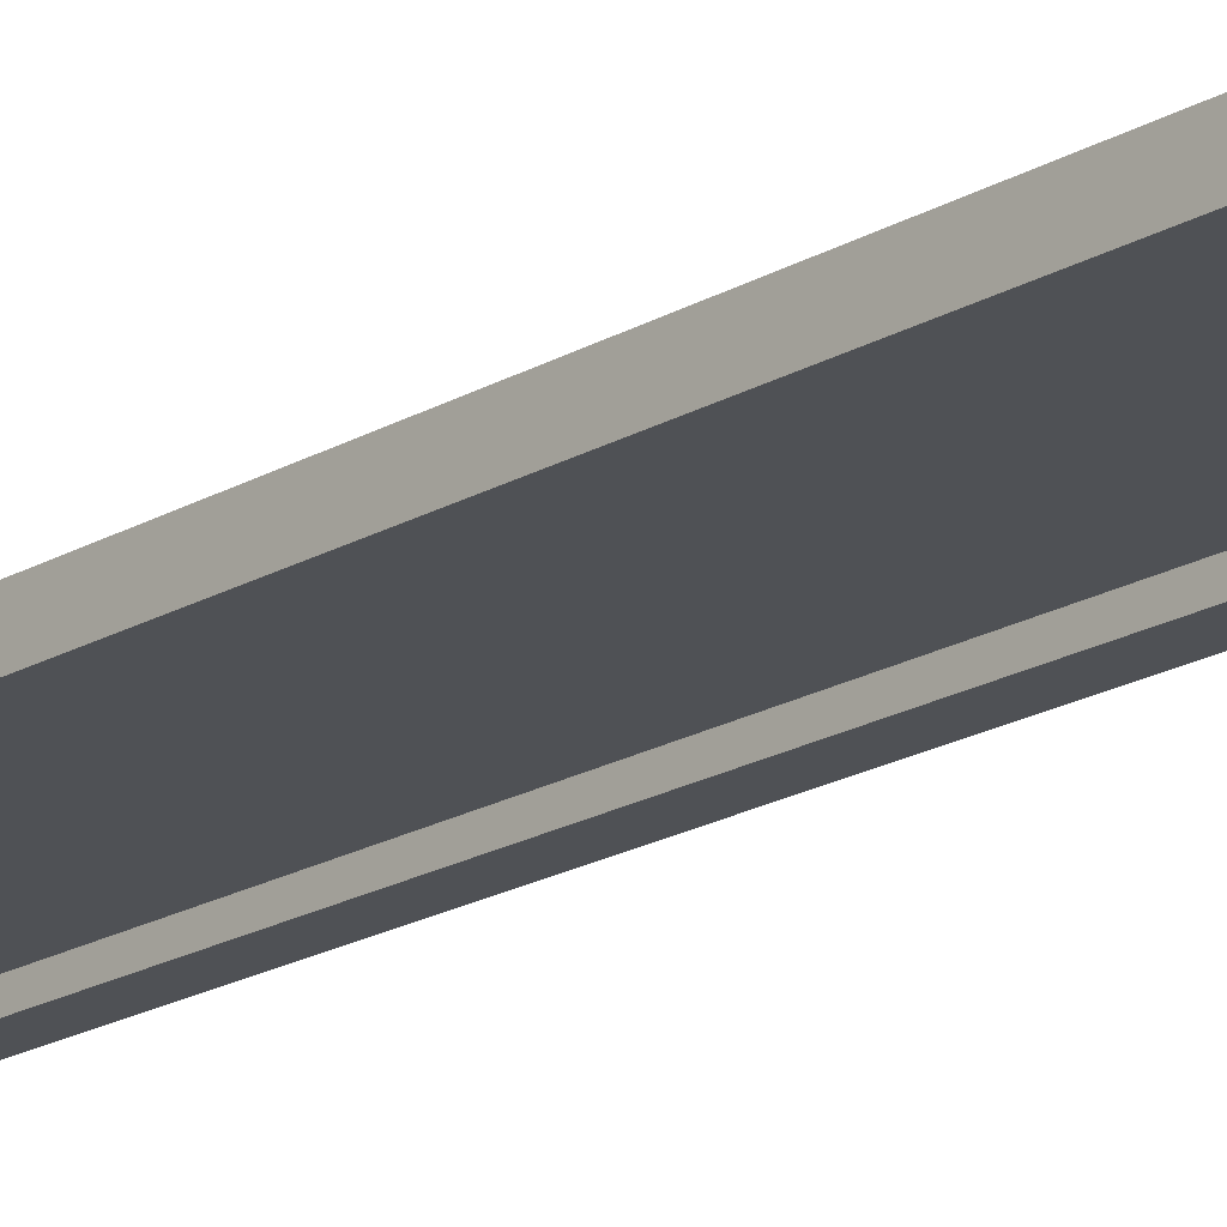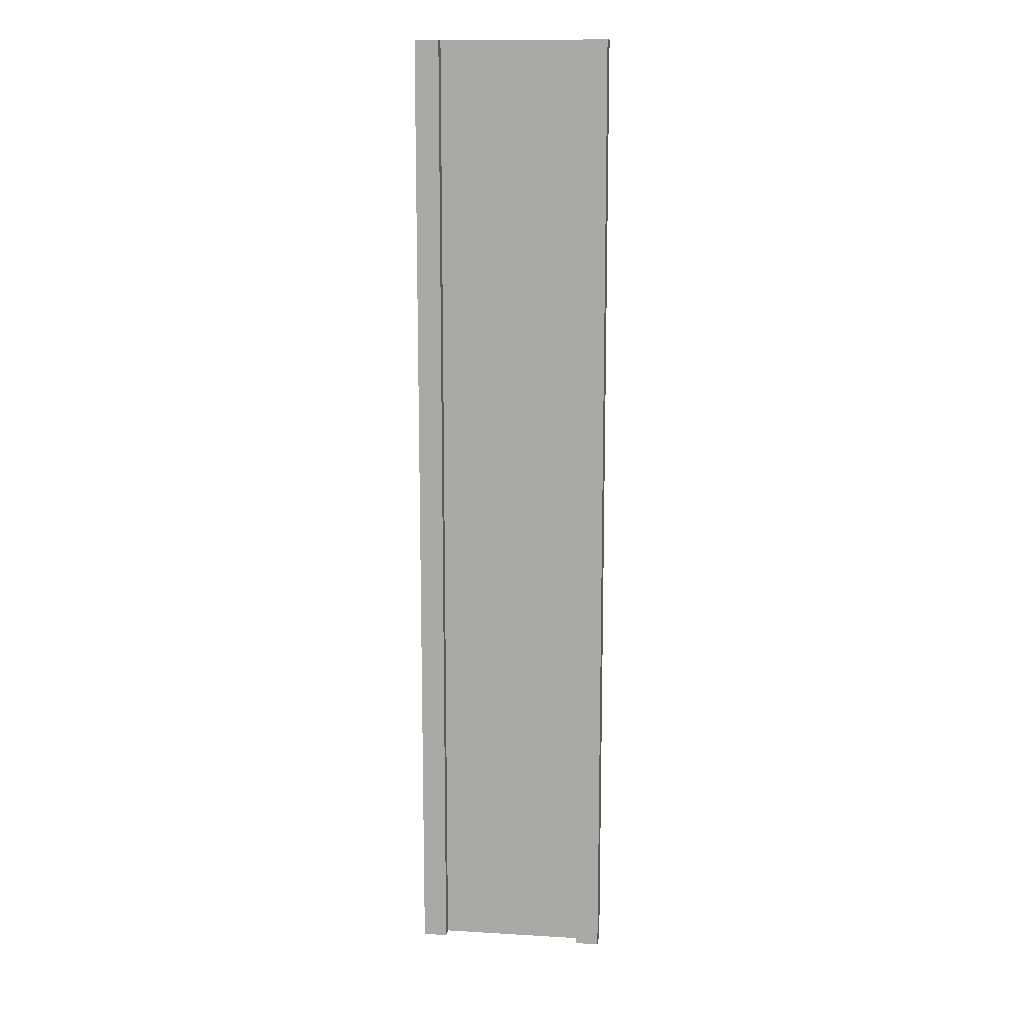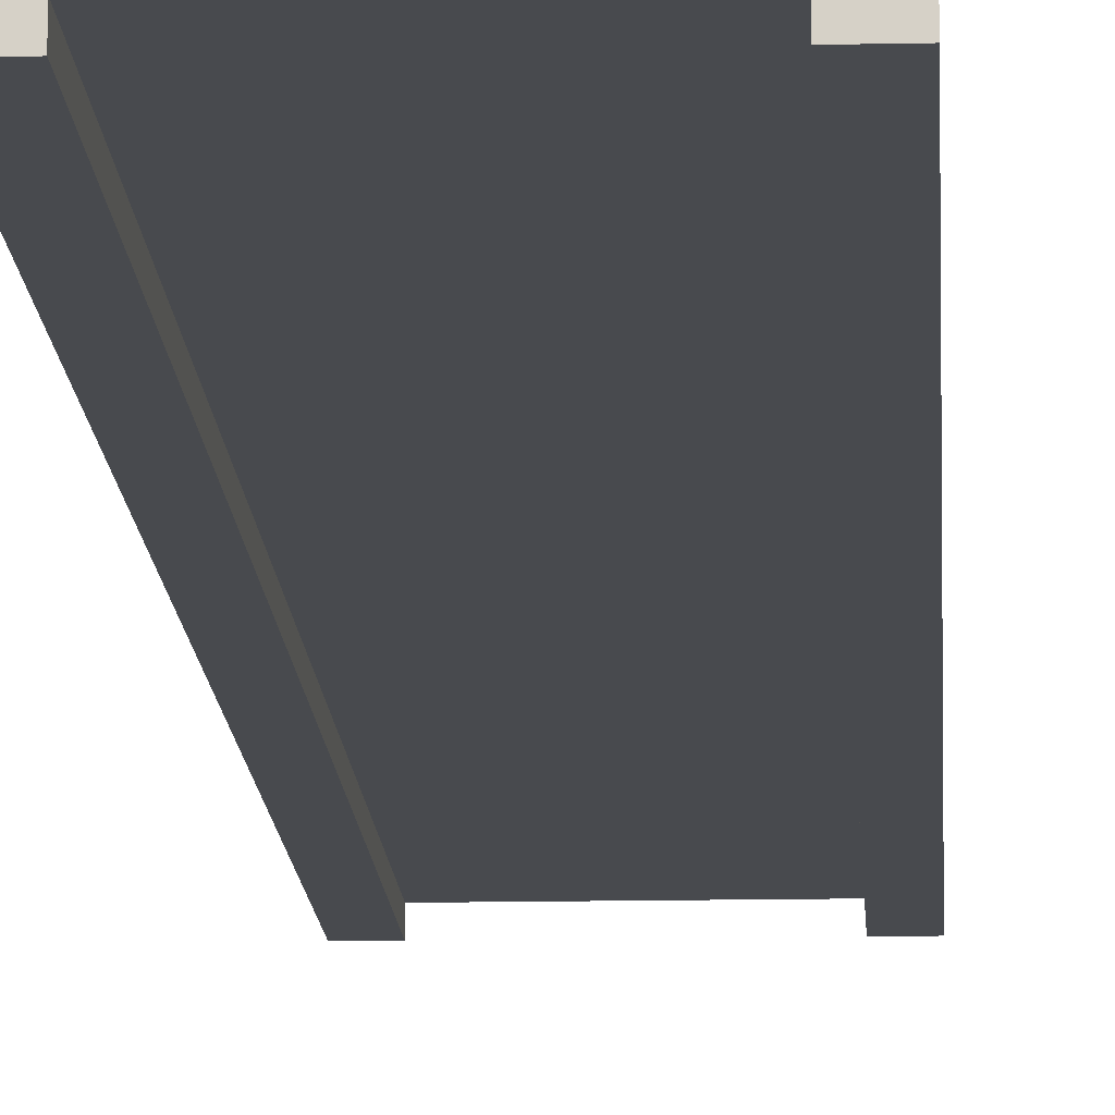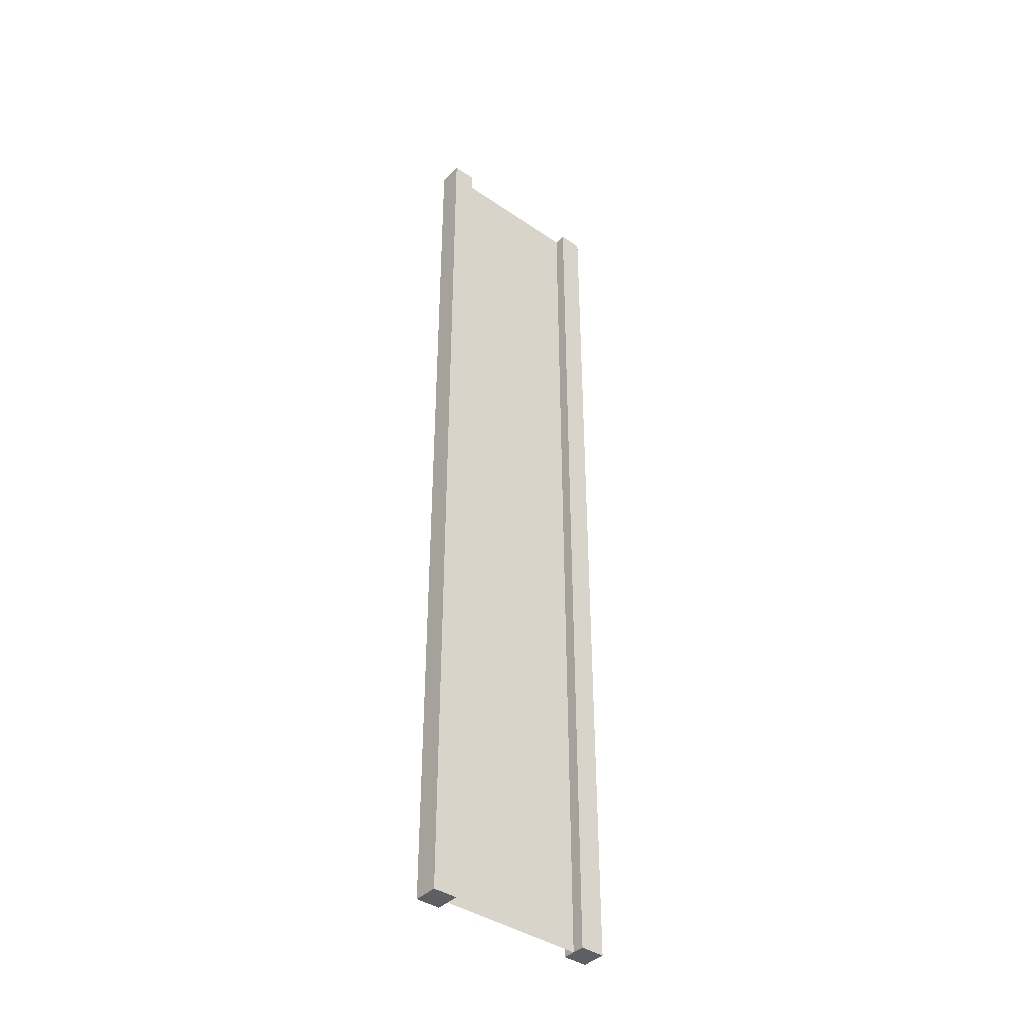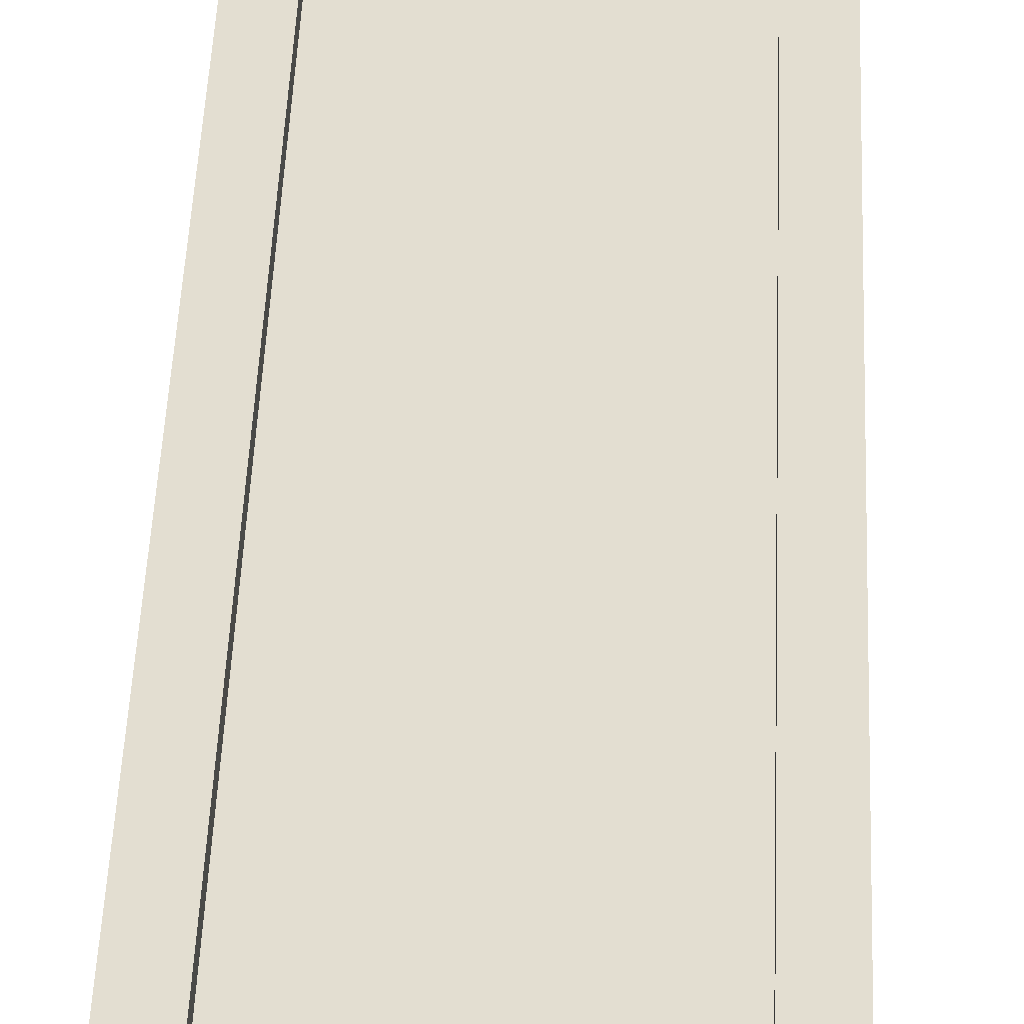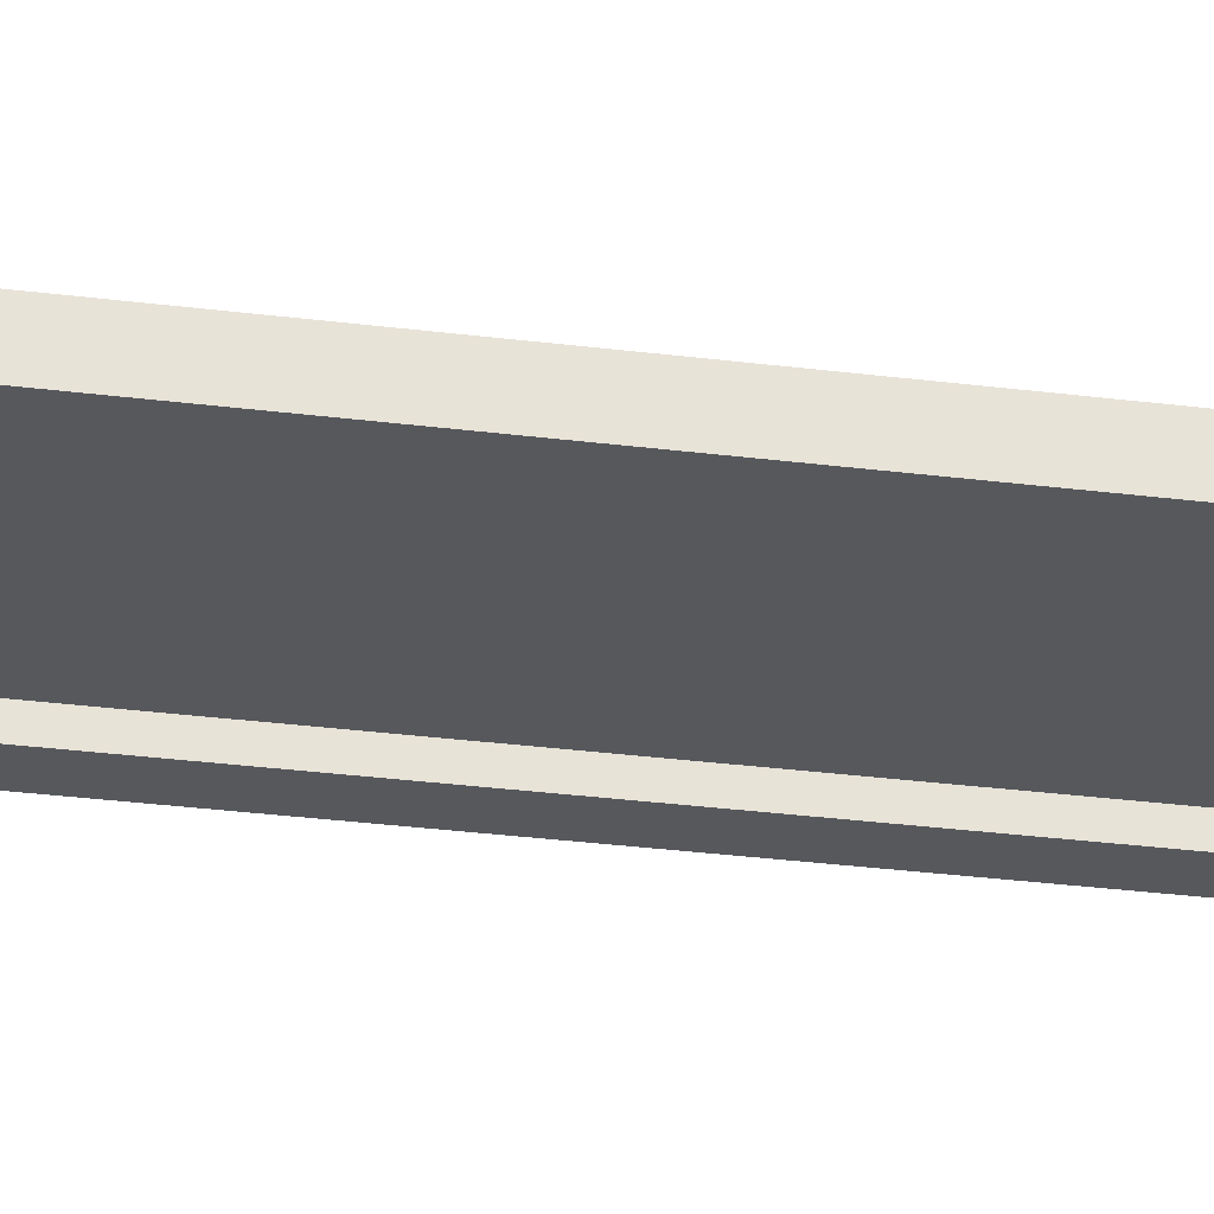
<metadata>
{"format":"obj","ext":"obj","renderer":"f3d","projection":"perspective","resolution":1024,"background":"white","views":[{"elev":-19.6,"azim":-42.7,"up":"+Z"},{"elev":12.7,"azim":7.7,"up":"+Y"},{"elev":-12.9,"azim":-177.1,"up":"+Z"},{"elev":-40.5,"azim":-39.8,"up":"+Y"},{"elev":36.3,"azim":-178.1,"up":"+Z"},{"elev":-28.2,"azim":78.8,"up":"+Z"}]}
</metadata>
<code>
v 0.75 -5 0.125
v 1 -5 0.125
v 0.75 5 0.125
v 1 5 0.125
v 1 -5 0.125
v 1 -5 -0.125
v 1 5 0.125
v 1 5 -0.125
v 1 -5 -0.125
v 0.75 -5 -0.125
v 1 5 -0.125
v 0.75 5 -0.125
v -1 -5 -0.125
v -1 -5 0.125
v -1 5 -0.125
v -1 5 0.125
v 0.75 5 0.125
v 1 5 0.125
v 0.75 5 -0.125
v 1 5 -0.125
v 0.75 -5 -0.125
v 1 -5 -0.125
v 0.75 -5 0.125
v 1 -5 0.125
v -0.75 -5 -0.125
v -0.75 -5 0.125
v -1 -5 -0.125
v -1 -5 0.125
v -0.75 5 -0.125
v -0.75 -5 -0.125
v -1 5 -0.125
v -1 -5 -0.125
v -0.75 -5 0.125
v -0.75 5 0.125
v -1 -5 0.125
v -1 5 0.125
v -0.75 5 0.125
v -0.75 5 -0.125
v -1 5 0.125
v -1 5 -0.125
v 0.75 -5 0.125
v 0.75 5 0.125
v 0.75 -5 -0.125
v 0.75 5 -0.125
v -0.75 5 0.125
v -0.75 -5 0.125
v -0.75 5 -0.125
v -0.75 -5 -0.125
v 0.75 -5 -6.258e-07
v 0.75 5 -7.6e-07
v -0.75 -5 -8.941e-08
v -0.75 5 -5.513e-07
g submesh0
f 1 2 3
f 2 4 3
f 5 6 7
f 6 8 7
f 9 10 11
f 10 12 11
f 13 14 15
f 14 16 15
f 17 18 19
f 18 20 19
f 21 22 23
f 22 24 23
f 25 26 27
f 26 28 27
f 29 30 31
f 30 32 31
f 33 34 35
f 34 36 35
f 37 38 39
f 38 40 39
f 41 42 43
f 42 44 43
f 45 46 47
f 46 48 47
g submesh1
f 49 50 51
f 50 52 51

</code>
